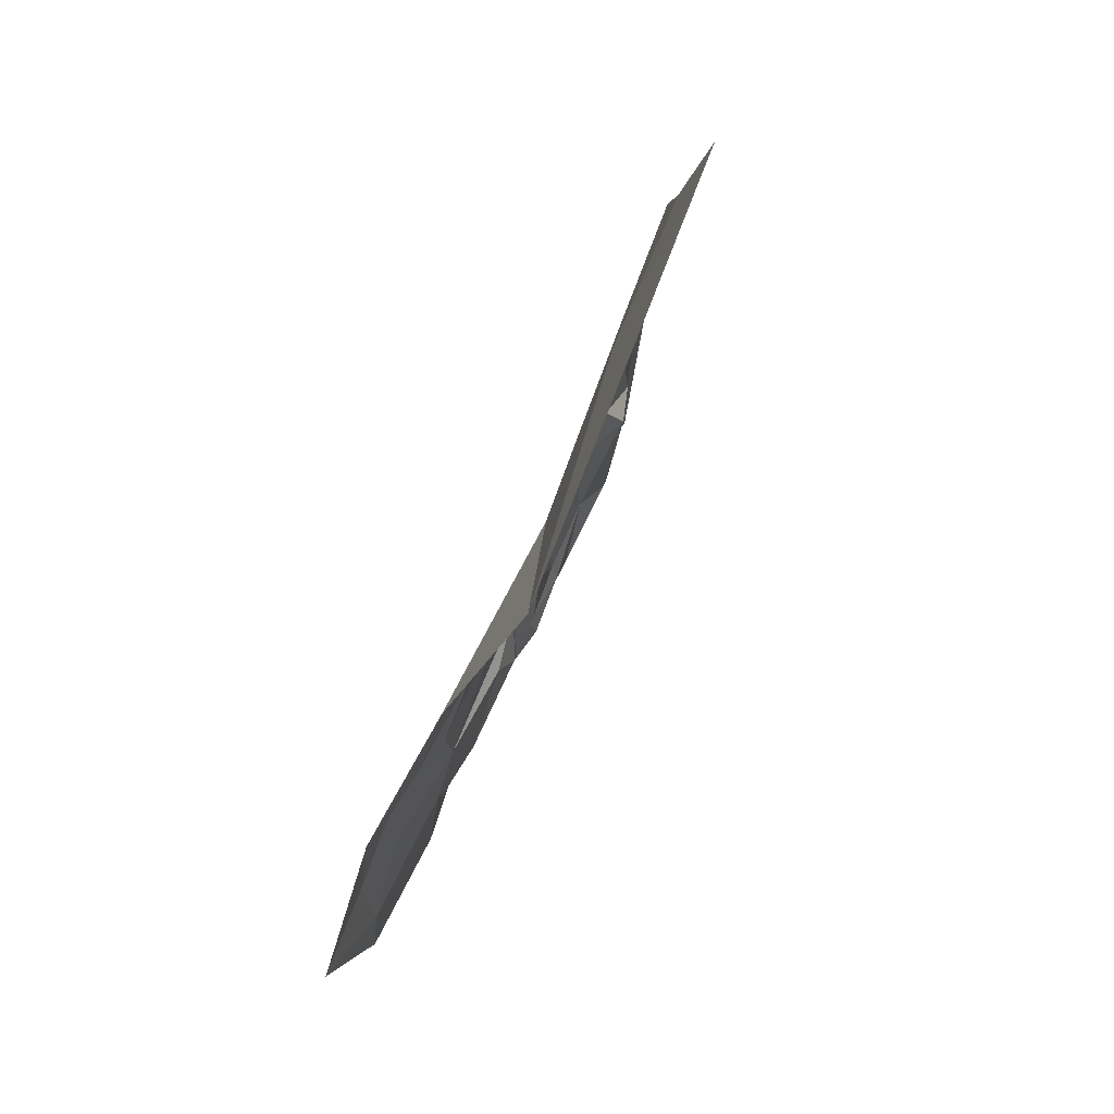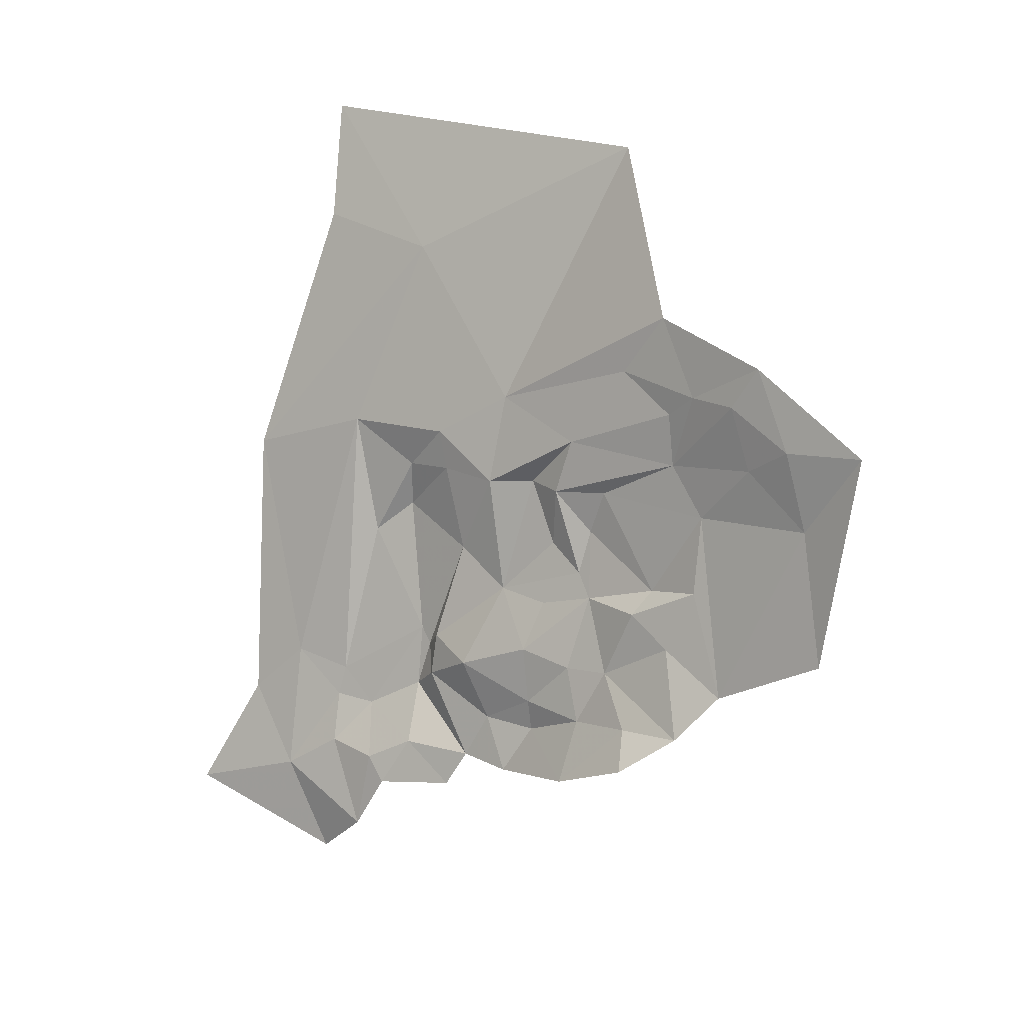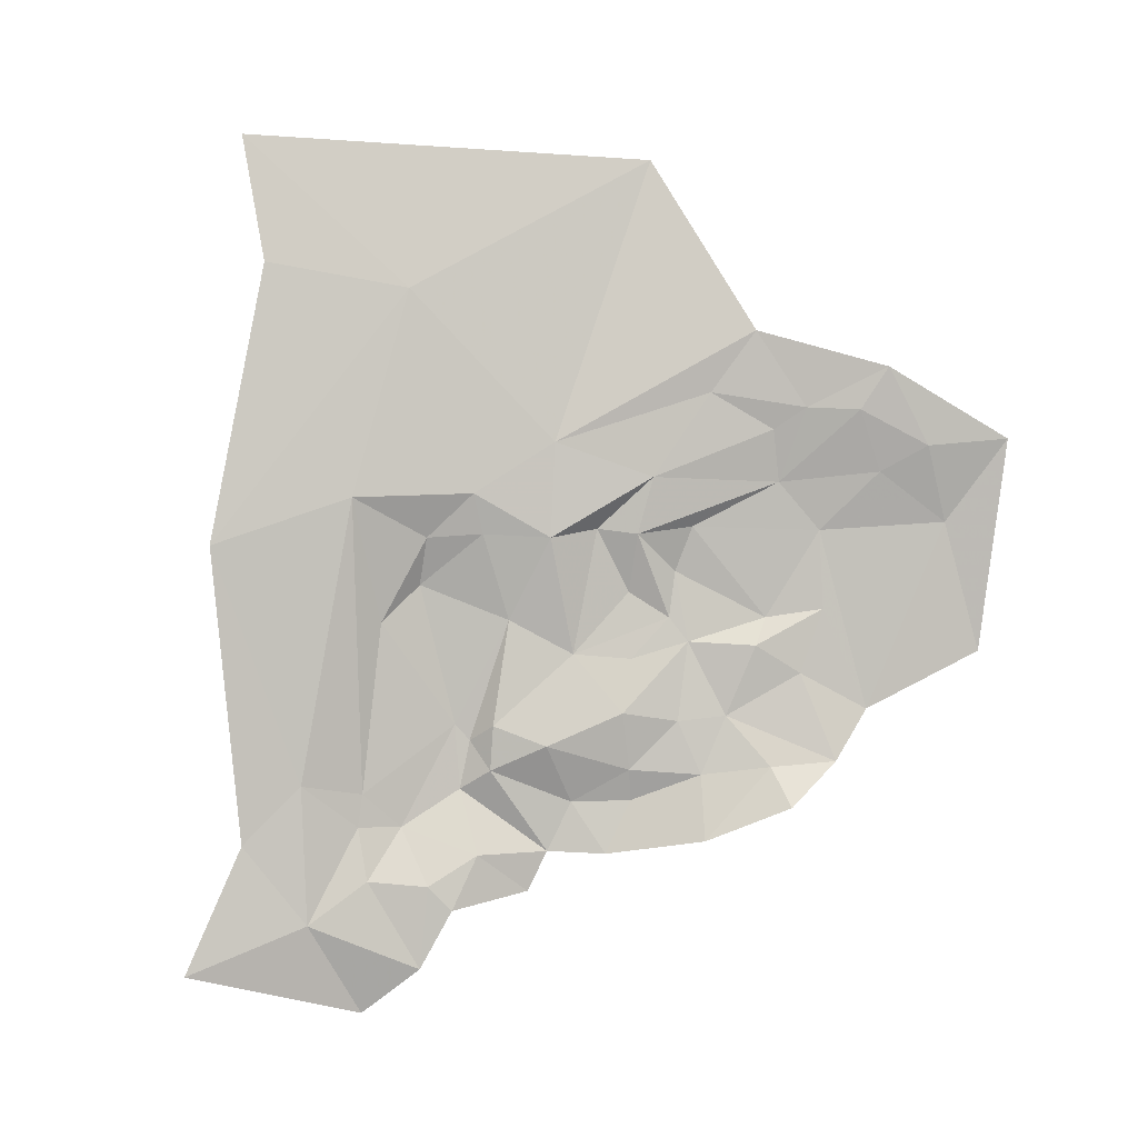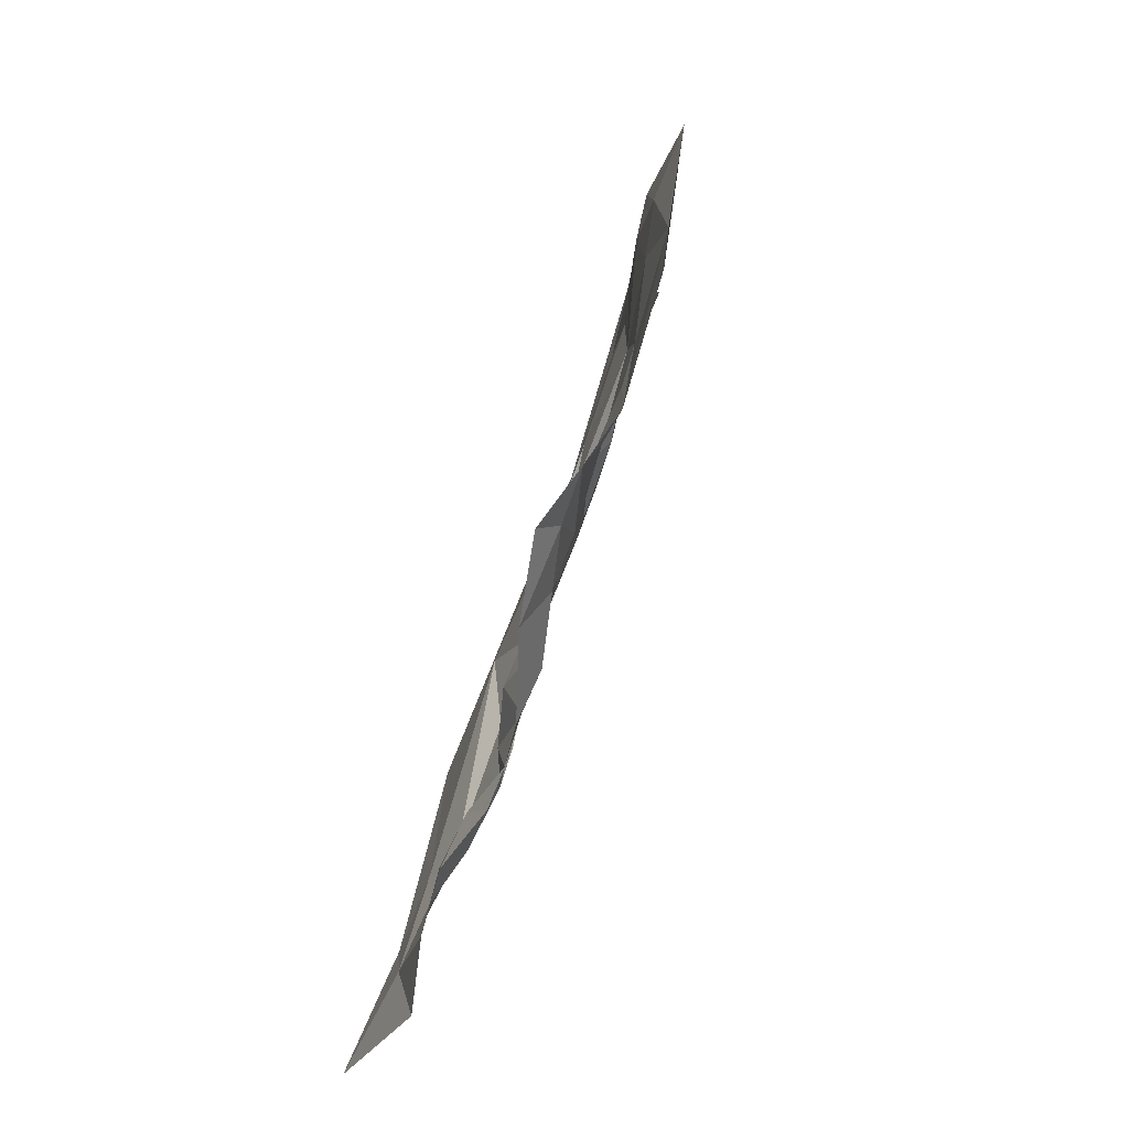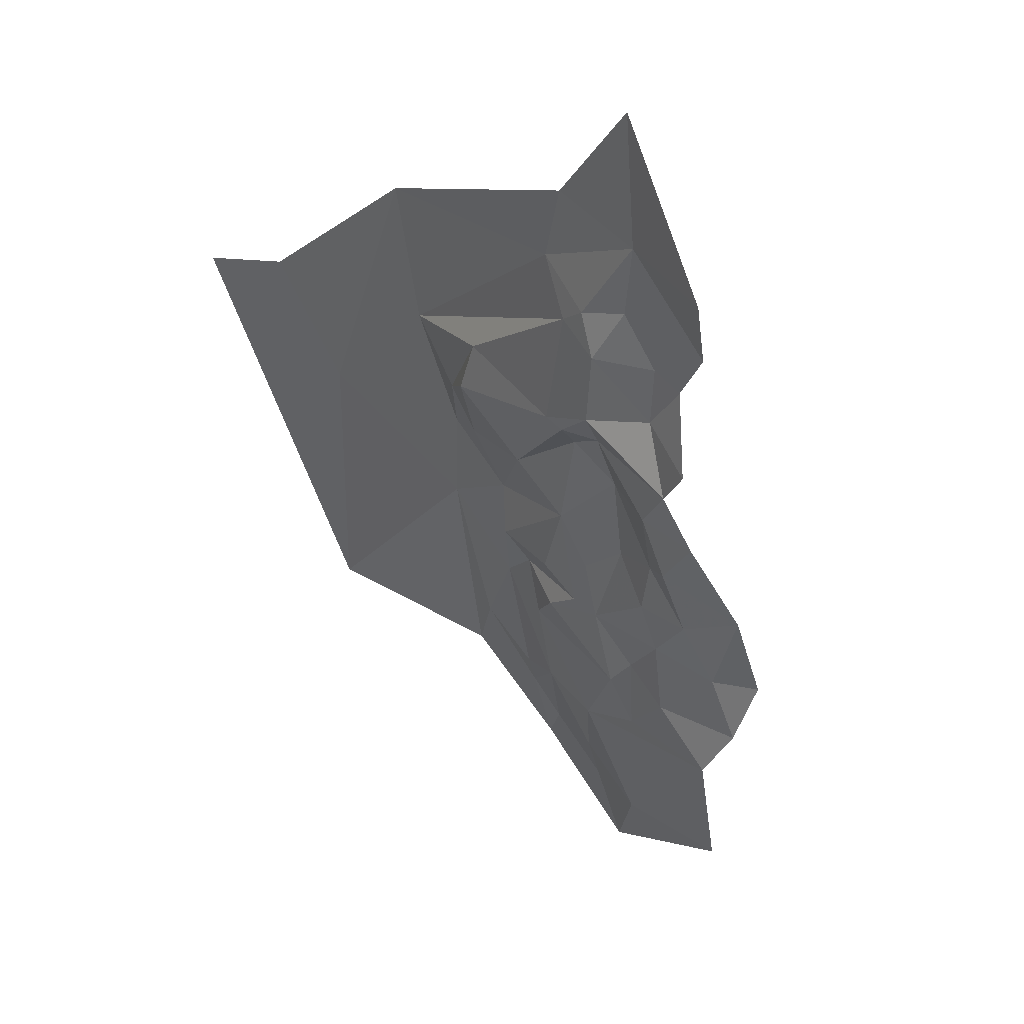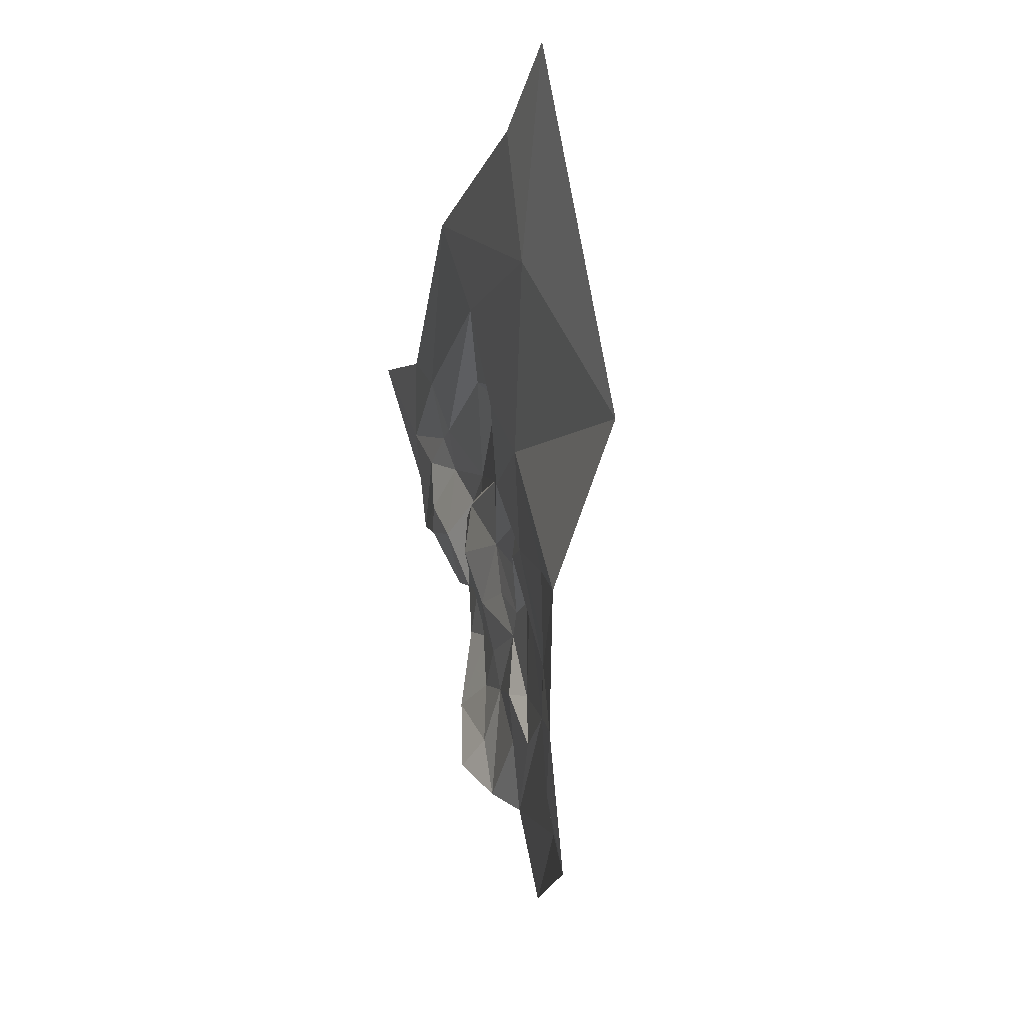
<metadata>
{"format":"obj","ext":"obj","renderer":"f3d","projection":"perspective","resolution":1024,"background":"white","views":[{"elev":-10.2,"azim":8.9,"up":"+Y"},{"elev":14.6,"azim":-75.4,"up":"+Z"},{"elev":11.4,"azim":-120.3,"up":"+Z"},{"elev":-50.5,"azim":-40.1,"up":"+Z"},{"elev":7.8,"azim":156.4,"up":"+Y"},{"elev":66.6,"azim":-31.9,"up":"+Z"}]}
</metadata>
<code>
v 2.53 4.386 -0.526
v 2.479 4.312 -0.6198
v 2.498 4.233 -0.4508
v 2.433 4.195 -0.5531
v 2.352 4.079 -0.7534
v 2.372 4.093 -0.6729
v 2.379 4.145 -0.7883
v 2.396 4.254 -0.8625
v 2.39 4.21 -0.8196
v 2.413 4.246 -0.8252
v 2.442 4.222 -0.5909
v 2.412 4.171 -0.6001
v 2.498 4.438 -0.8308
v 2.492 4.377 -0.7931
v 2.513 4.416 -0.7283
v 2.512 4.39 -0.7074
v 2.518 4.432 -0.6496
v 2.47 4.321 -0.6773
v 2.489 4.358 -0.6747
v 2.482 4.344 -0.729
v 2.491 4.363 -0.6493
v 2.49 4.48 -0.9057
v 2.506 4.554 -0.9294
v 2.48 4.45 -0.964
v 2.506 4.388 -0.6768
v 2.462 4.309 -0.7506
v 2.467 4.29 -0.6742
v 2.435 4.285 -0.8218
v 2.45 4.335 -0.8035
v 2.45 4.318 -0.8413
v 2.417 4.197 -0.7311
v 2.447 4.245 -0.702
v 2.435 4.243 -0.7449
v 2.414 4.227 -0.79
v 2.41 4.208 -0.7464
v 2.398 4.166 -0.7256
v 2.407 4.163 -0.6772
v 2.442 4.235 -0.6739
v 2.421 4.185 -0.647
v 2.45 4.259 -0.6418
v 2.451 4.27 -0.6767
v 2.452 4.348 -0.8945
v 2.46 4.379 -0.8688
v 2.457 4.398 -0.9004
v 2.47 4.364 -0.8195
v 2.437 4.283 -0.8421
v 2.397 4.183 -0.7646
v 2.373 4.172 -0.8172
v 2.484 4.378 -0.8324
v 2.452 4.334 -0.8711
v 2.423 4.189 -0.614
v 2.374 4.106 -0.6239
v 2.388 4.127 -0.5749
v 2.394 4.144 -0.6012
v 2.49 4.416 -0.8529
v 2.389 4.131 -0.6404
v 2.466 4.41 -0.8854
v 2.461 4.419 -0.9355
v 2.437 4.289 -0.7855
v 2.472 4.361 -0.792
v 2.544 4.514 -0.6757
v 2.506 4.475 -0.8222
v 2.486 4.37 -0.803
v 2.512 4.512 -0.8558
v 2.496 4.442 -0.8505
v 2.443 4.252 -0.73
v 2.456 4.273 -0.7141
v 2.446 4.277 -0.7542
v 2.594 4.465 -0.434
v 2.568 4.464 -0.5095
v 2.483 4.443 -0.8817
v 2.426 4.255 -0.7924
v 2.434 4.302 -0.8732
v 2.355 4.058 -0.6208
v 2.369 4.207 -0.8411
f 1 2 3
f 2 4 3
f 5 6 7
f 8 9 10
f 4 11 12
f 13 14 15
f 16 15 14
f 17 13 15
f 18 19 20
f 21 1 17
f 22 23 24
f 17 25 21
f 17 15 25
f 18 26 27
f 18 20 26
f 28 29 30
f 31 32 33
f 34 35 33
f 36 37 31
f 37 38 31
f 39 40 41
f 42 43 44
f 30 29 45
f 30 46 28
f 47 34 48
f 47 35 34
f 14 20 16
f 49 50 45
f 39 51 40
f 52 53 54
f 49 43 50
f 49 55 43
f 37 6 56
f 37 7 6
f 55 57 43
f 22 24 58
f 26 29 59
f 26 60 29
f 48 34 9
f 17 61 62
f 17 1 61
f 53 4 12
f 62 13 17
f 55 14 13
f 21 2 1
f 18 27 40
f 20 60 26
f 20 63 60
f 60 45 29
f 60 63 45
f 22 64 23
f 65 13 62
f 26 66 67
f 26 59 68
f 1 69 70
f 1 3 69
f 71 22 58
f 65 62 22
f 55 71 57
f 55 13 65
f 58 57 71
f 7 47 48
f 7 37 36
f 50 43 42
f 34 10 9
f 28 46 10
f 34 72 10
f 34 33 72
f 72 28 10
f 59 29 28
f 19 16 20
f 25 15 16
f 12 54 53
f 12 39 54
f 61 1 70
f 18 21 19
f 18 2 21
f 37 39 38
f 37 56 39
f 46 8 10
f 46 73 8
f 46 30 73
f 38 32 31
f 41 66 32
f 41 38 39
f 41 32 38
f 41 67 66
f 27 26 67
f 50 30 45
f 50 73 30
f 74 6 5
f 52 56 6
f 33 68 59
f 66 26 68
f 49 14 55
f 63 20 14
f 19 25 16
f 19 21 25
f 41 27 67
f 41 40 27
f 57 44 43
f 57 58 44
f 74 52 6
f 74 53 52
f 64 62 61
f 64 22 62
f 56 54 39
f 56 52 54
f 65 71 55
f 65 22 71
f 40 2 18
f 11 4 2
f 33 66 68
f 33 32 66
f 40 11 2
f 40 51 11
f 9 75 48
f 9 8 75
f 12 51 39
f 12 11 51
f 47 36 35
f 47 7 36
f 59 72 33
f 59 28 72
f 49 63 14
f 49 45 63
f 31 35 36
f 31 33 35

</code>
